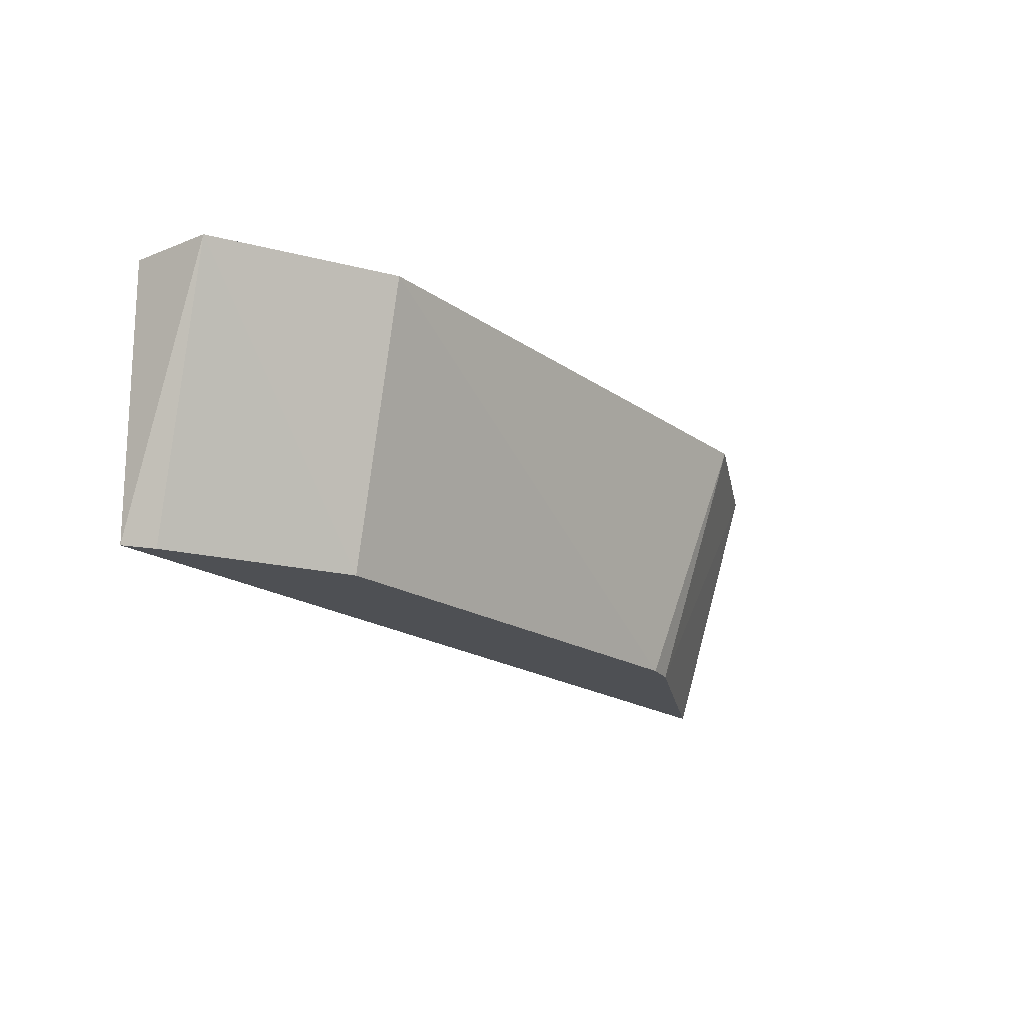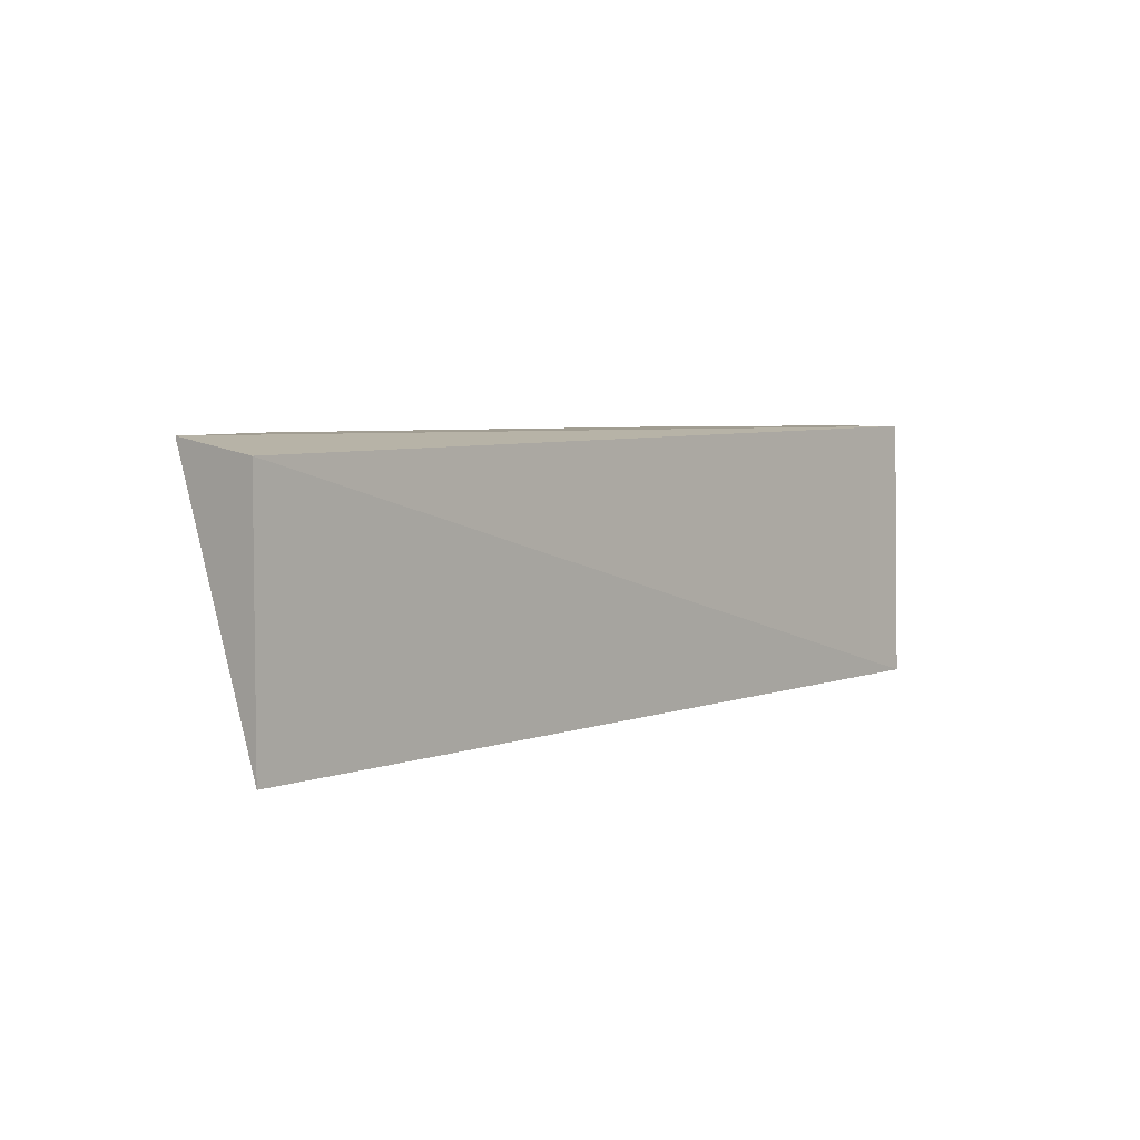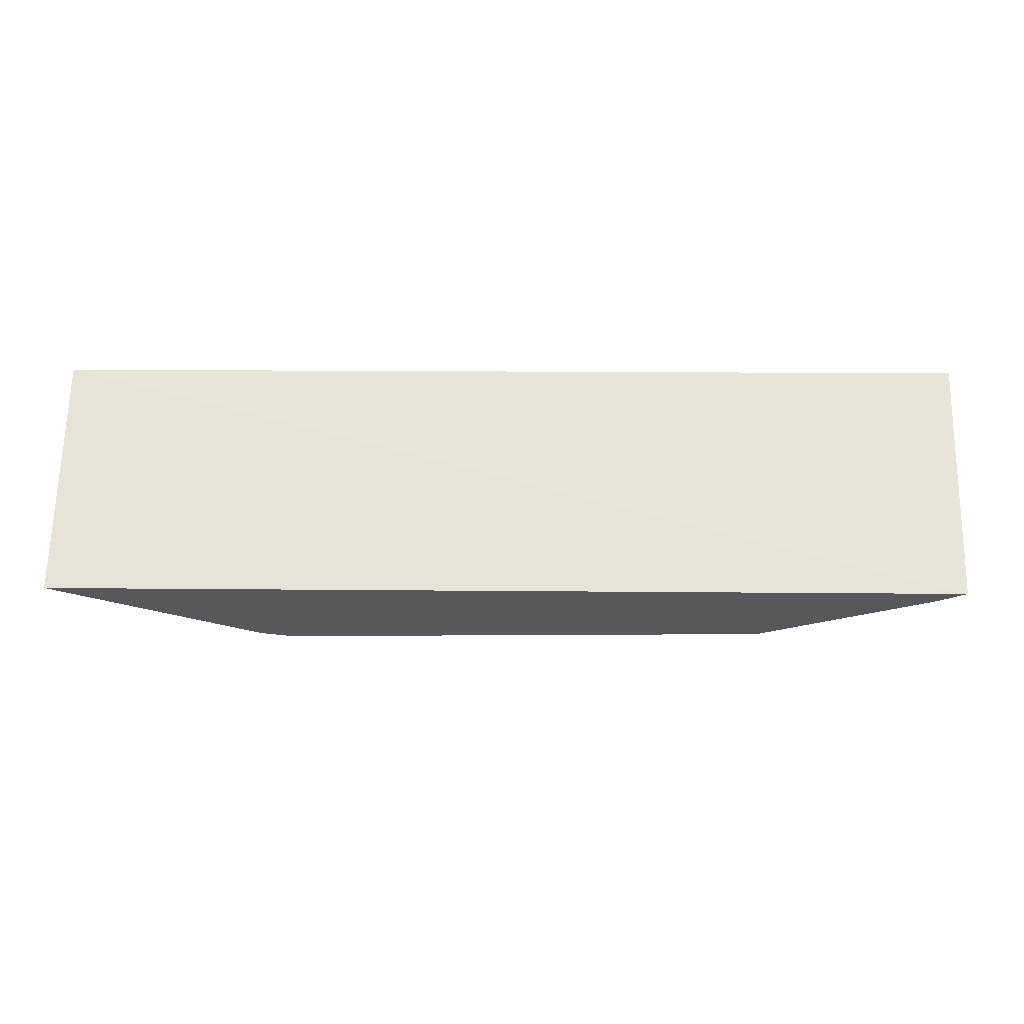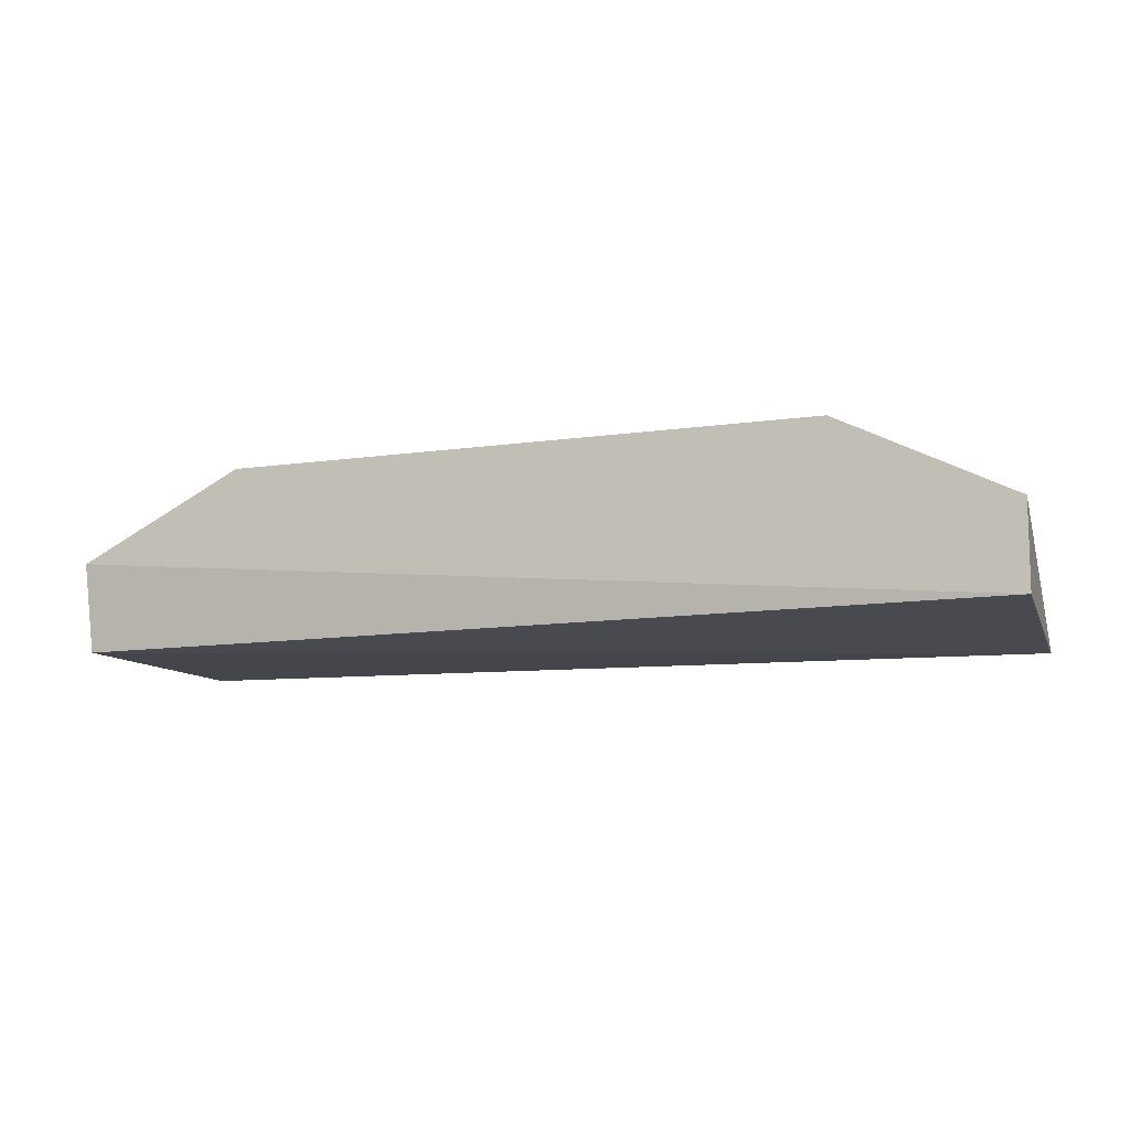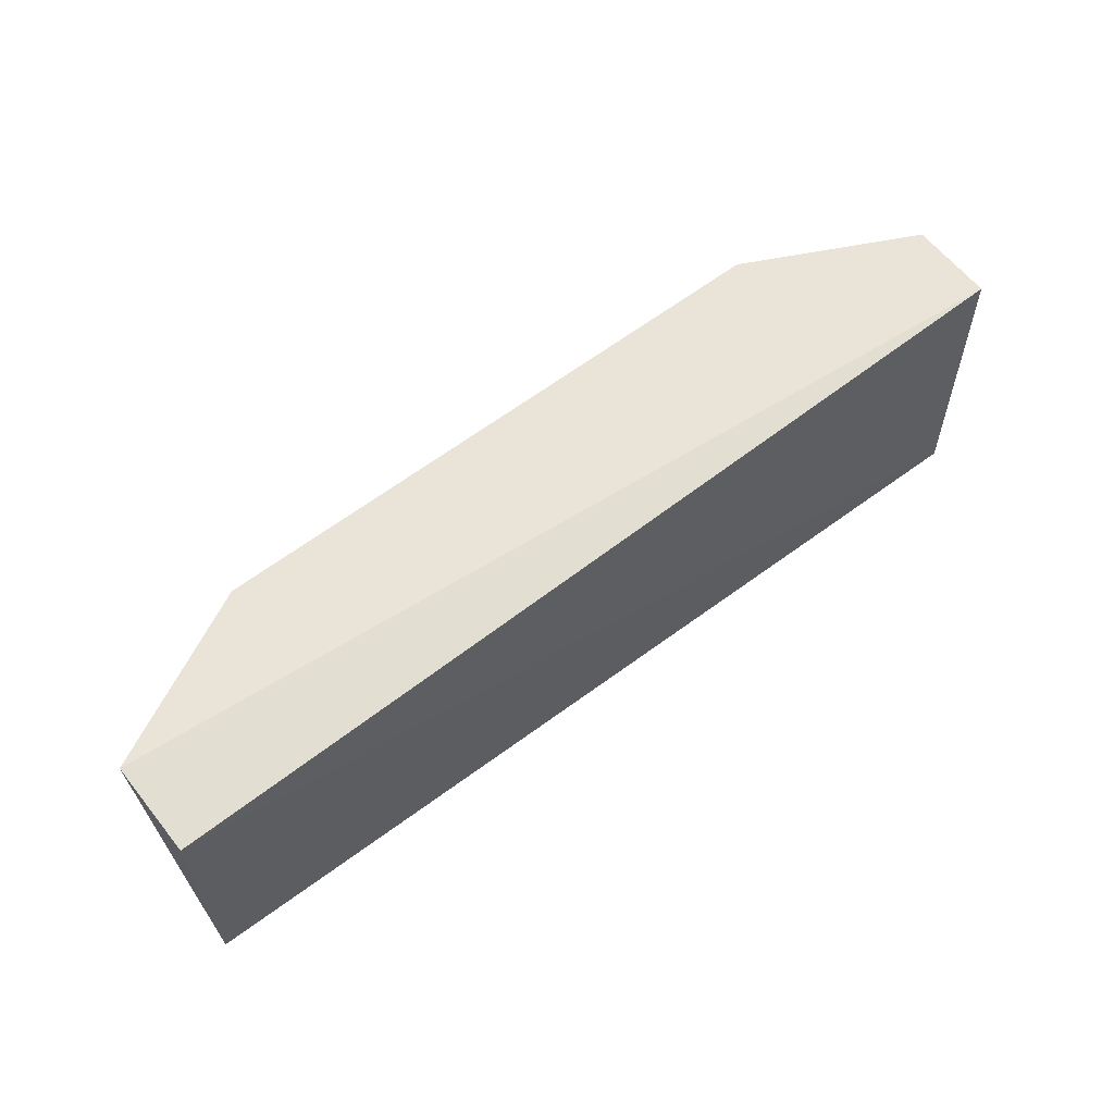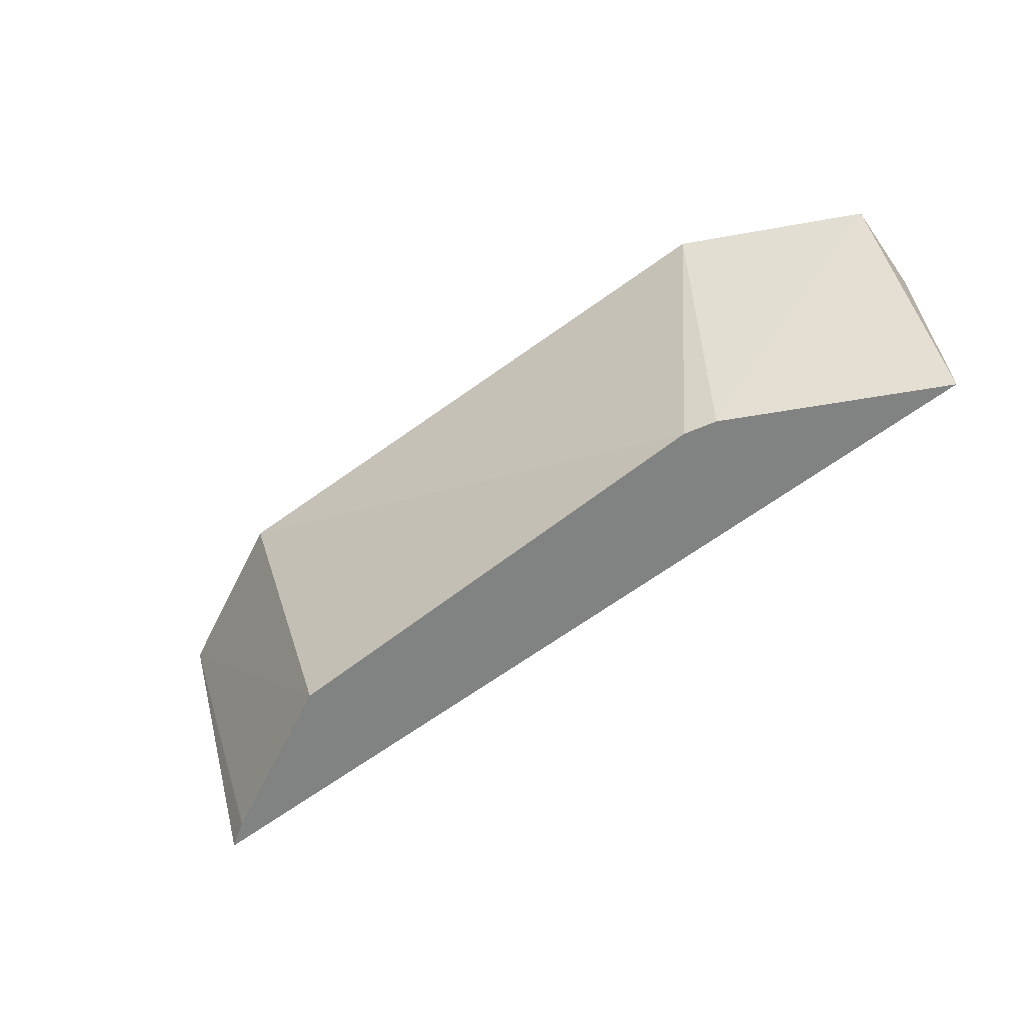
<metadata>
{"format":"obj","ext":"obj","renderer":"f3d","projection":"perspective","resolution":1024,"background":"white","views":[{"elev":-18.8,"azim":-52.8,"up":"+Y"},{"elev":4.8,"azim":130.3,"up":"+Y"},{"elev":-27.8,"azim":178.4,"up":"+Y"},{"elev":-10.3,"azim":-159.5,"up":"+Z"},{"elev":61.0,"azim":142.1,"up":"+Y"},{"elev":-60.6,"azim":36.9,"up":"+Y"}]}
</metadata>
<code>
v -0.02545 0.05 0.01295
v -0.02276 0.04568 0.01017
v -0.02276 0.04977 0.01017
v -0.03773 0.05 0.01023
v -0.03433 0.04568 0.01165
v -0.03748 0.04568 0.00998
v -0.02273 0.05 0.01159
v -0.02654 0.04568 0.01195
v -0.035 0.05 0.01295
v -0.02603 0.04568 0.01183
v -0.03773 0.05 0.01159
v -0.03705 0.04568 0.01026
f 6 3 2
f 6 4 3
f 7 3 4
f 7 4 1
f 7 2 3
f 8 6 2
f 8 5 6
f 9 1 4
f 9 8 1
f 9 5 8
f 10 7 1
f 10 2 7
f 10 8 2
f 10 1 8
f 11 5 9
f 11 9 4
f 11 4 6
f 12 11 6
f 12 6 5
f 12 5 11

</code>
